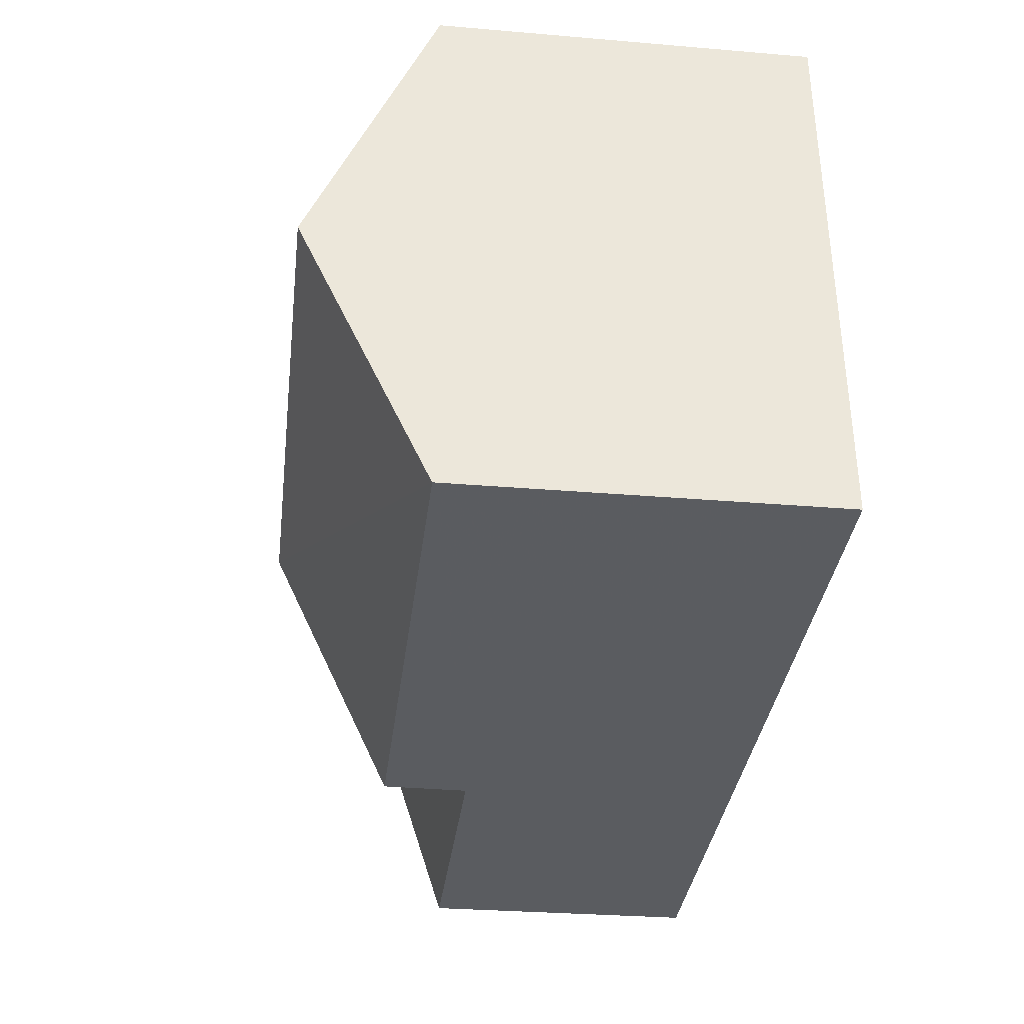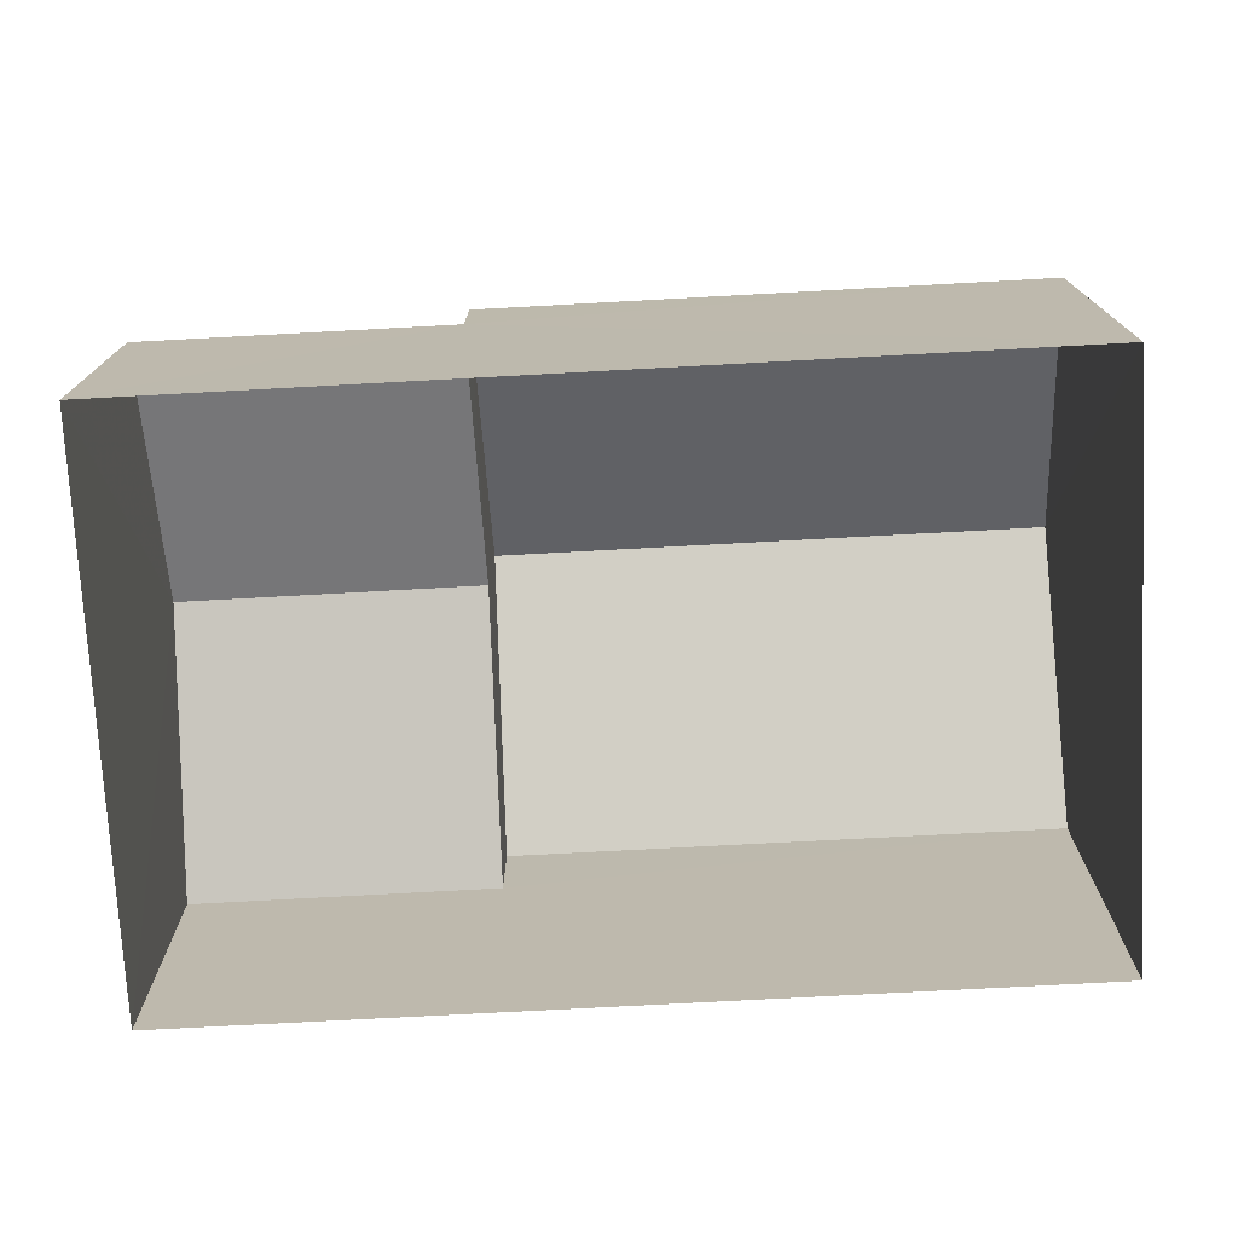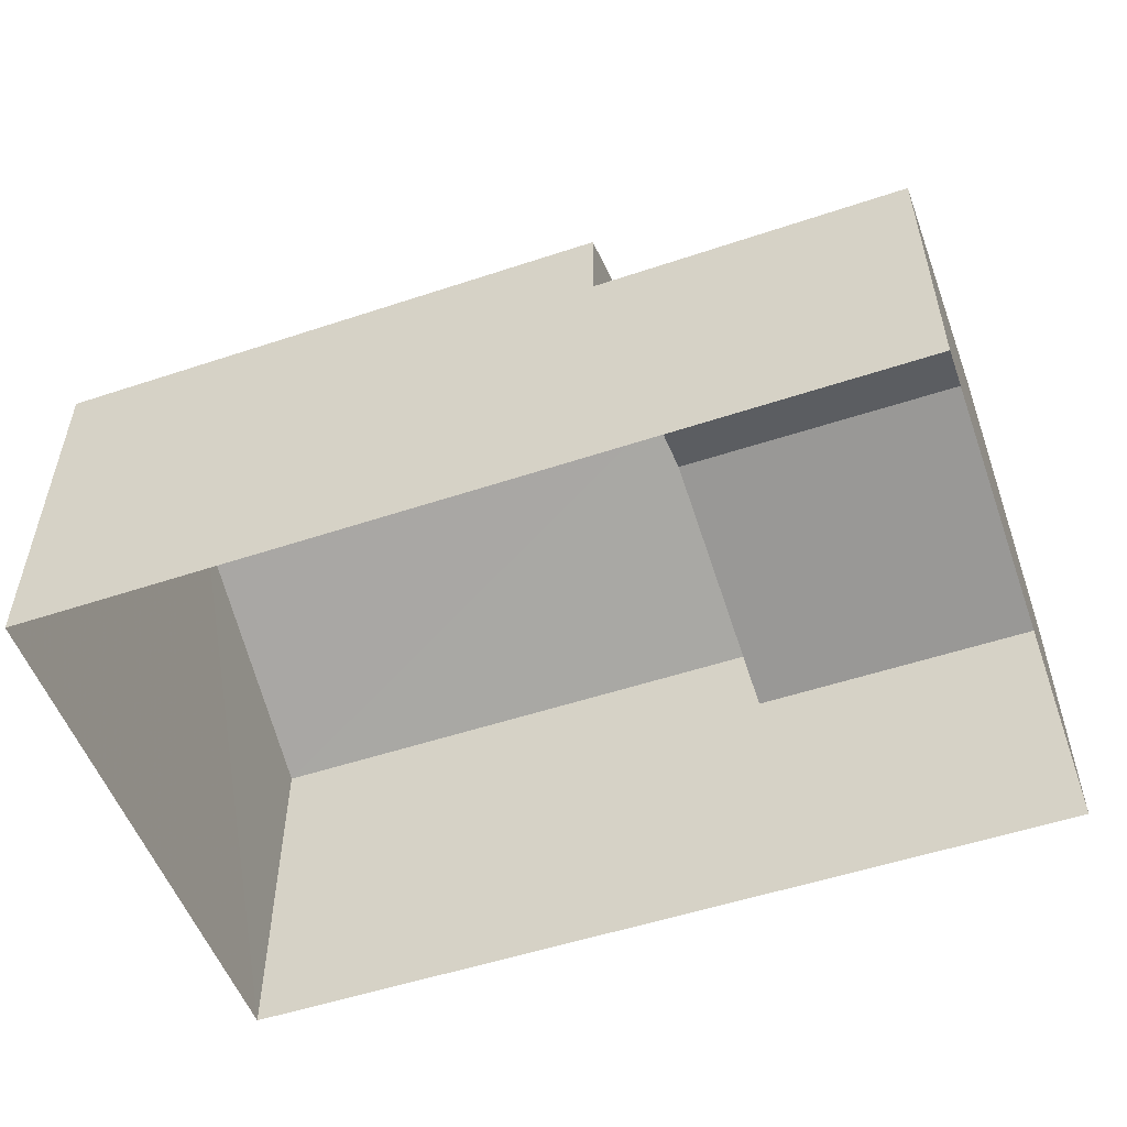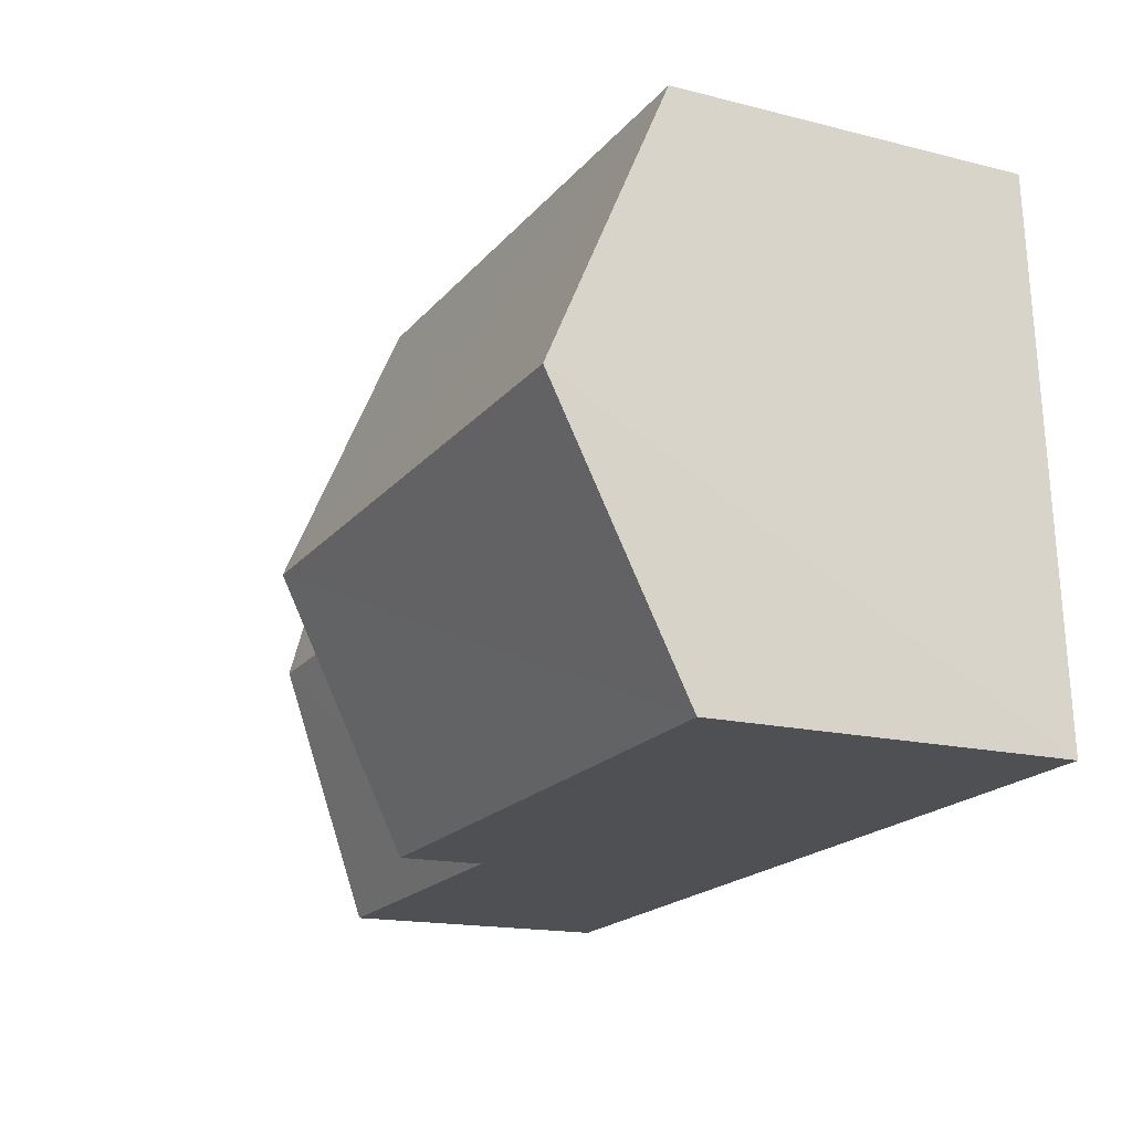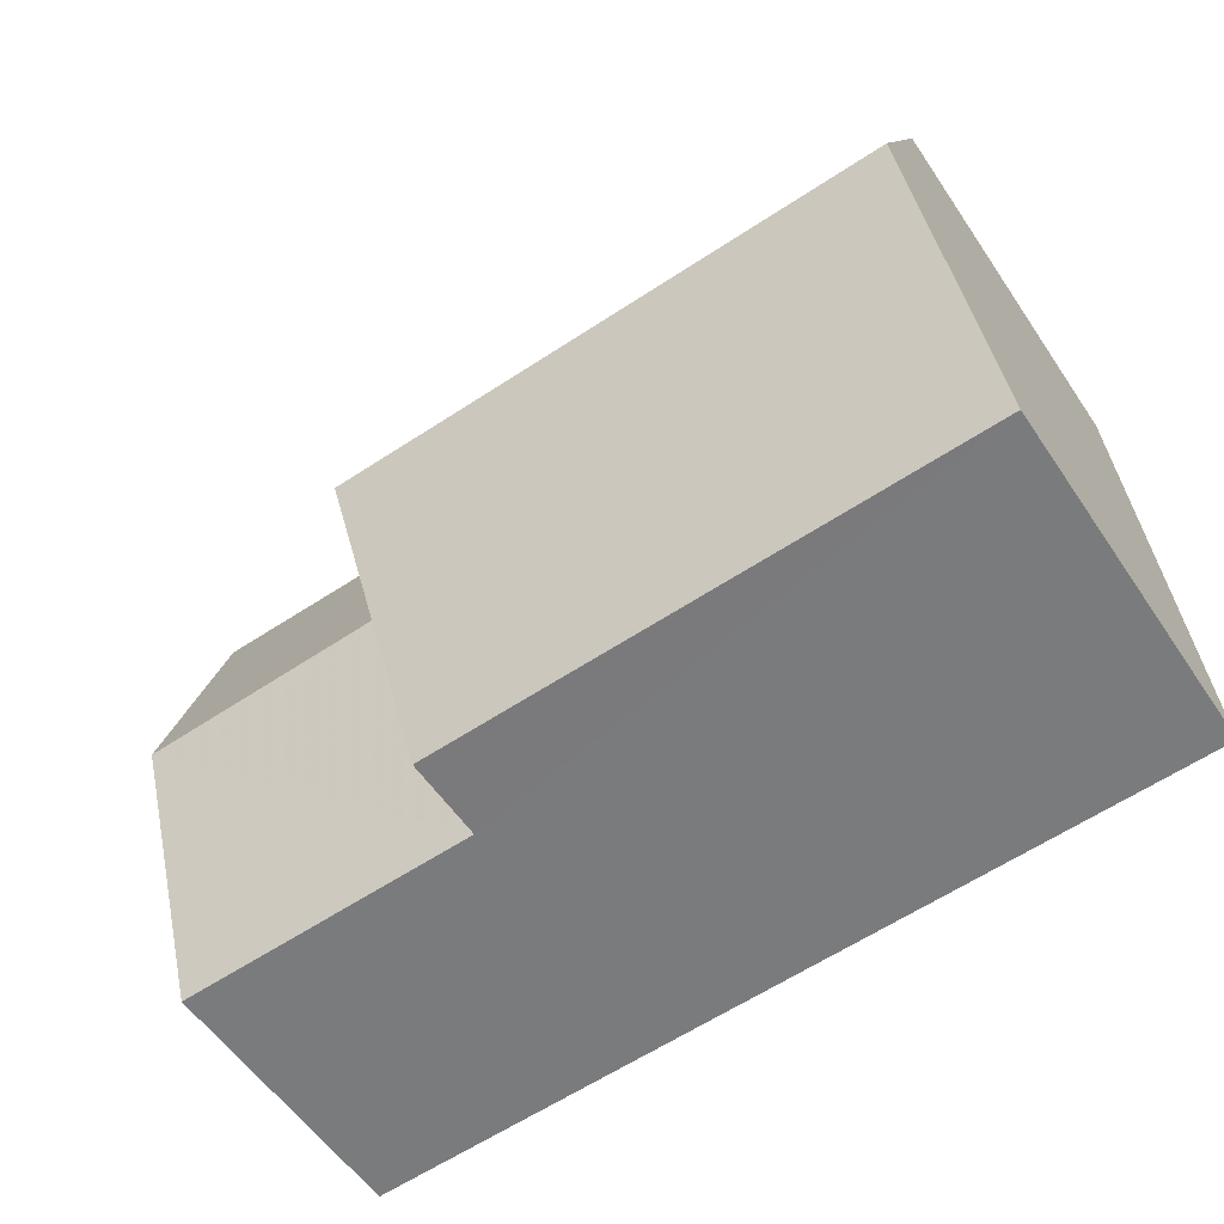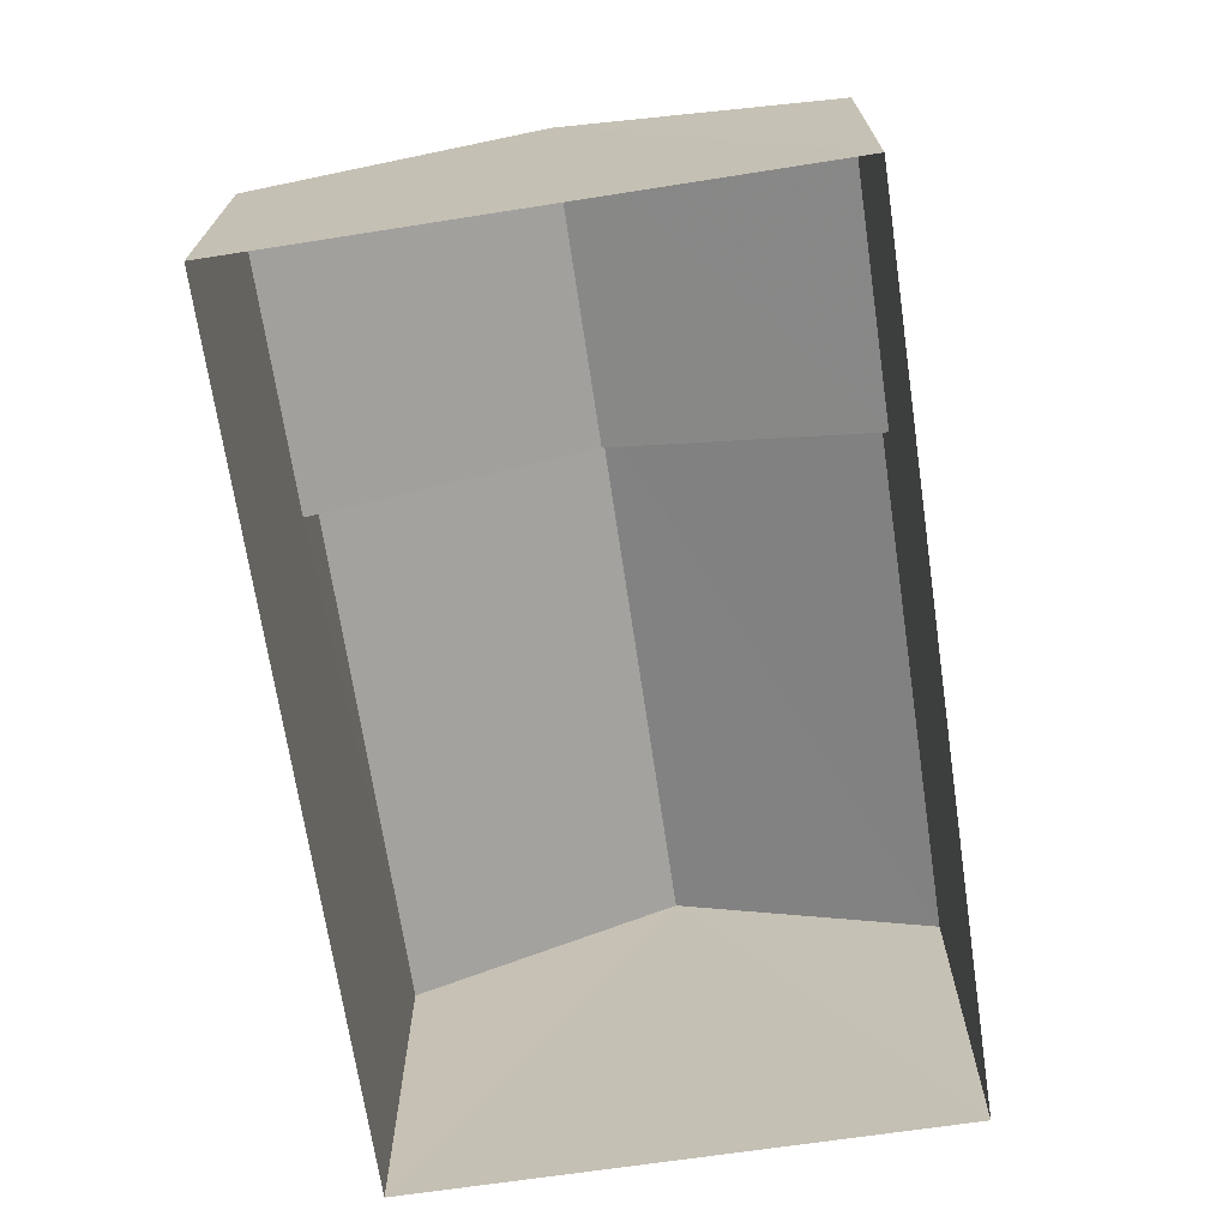
<metadata>
{"format":"obj","ext":"obj","renderer":"f3d","projection":"perspective","resolution":1024,"background":"white","views":[{"elev":-31.2,"azim":83.1,"up":"+Y"},{"elev":-74.3,"azim":6.3,"up":"+Z"},{"elev":-53.1,"azim":-157.2,"up":"+Z"},{"elev":-16.0,"azim":62.3,"up":"+Y"},{"elev":-56.3,"azim":33.6,"up":"+Y"},{"elev":-69.6,"azim":-78.3,"up":"+Z"}]}
</metadata>
<code>
v -3.156e+05 4.013e+04 4.552
v -3.156e+05 4.013e+04 4.55
v -3.156e+05 4.013e+04 4.547
v -3.156e+05 4.013e+04 4.555
v -3.156e+05 4.013e+04 12.11
v -3.156e+05 4.013e+04 10.19
v -3.156e+05 4.013e+04 10.19
v -3.156e+05 4.013e+04 12.11
v -3.156e+05 4.013e+04 10.19
v -3.156e+05 4.013e+04 10.19
v -3.156e+05 4.013e+04 8.879
v -3.156e+05 4.013e+04 10.17
v -3.156e+05 4.013e+04 8.881
v -3.156e+05 4.013e+04 10.17
v -3.156e+05 4.013e+04 8.882
v -3.156e+05 4.013e+04 8.883
f 1 2 3
f 1 4 2
f 5 6 7
f 8 5 7
f 5 9 10
f 5 8 9
f 11 12 13
f 11 14 12
f 15 16 12
f 14 15 12
f 7 11 3
f 3 11 1
f 7 6 11
f 1 11 13
f 11 6 14
f 6 5 14
f 14 10 15
f 14 5 10
f 16 4 12
f 4 1 12
f 1 13 12
f 10 9 15
f 9 2 15
f 15 4 16
f 15 2 4
f 7 3 8
f 3 2 8
f 2 9 8

</code>
